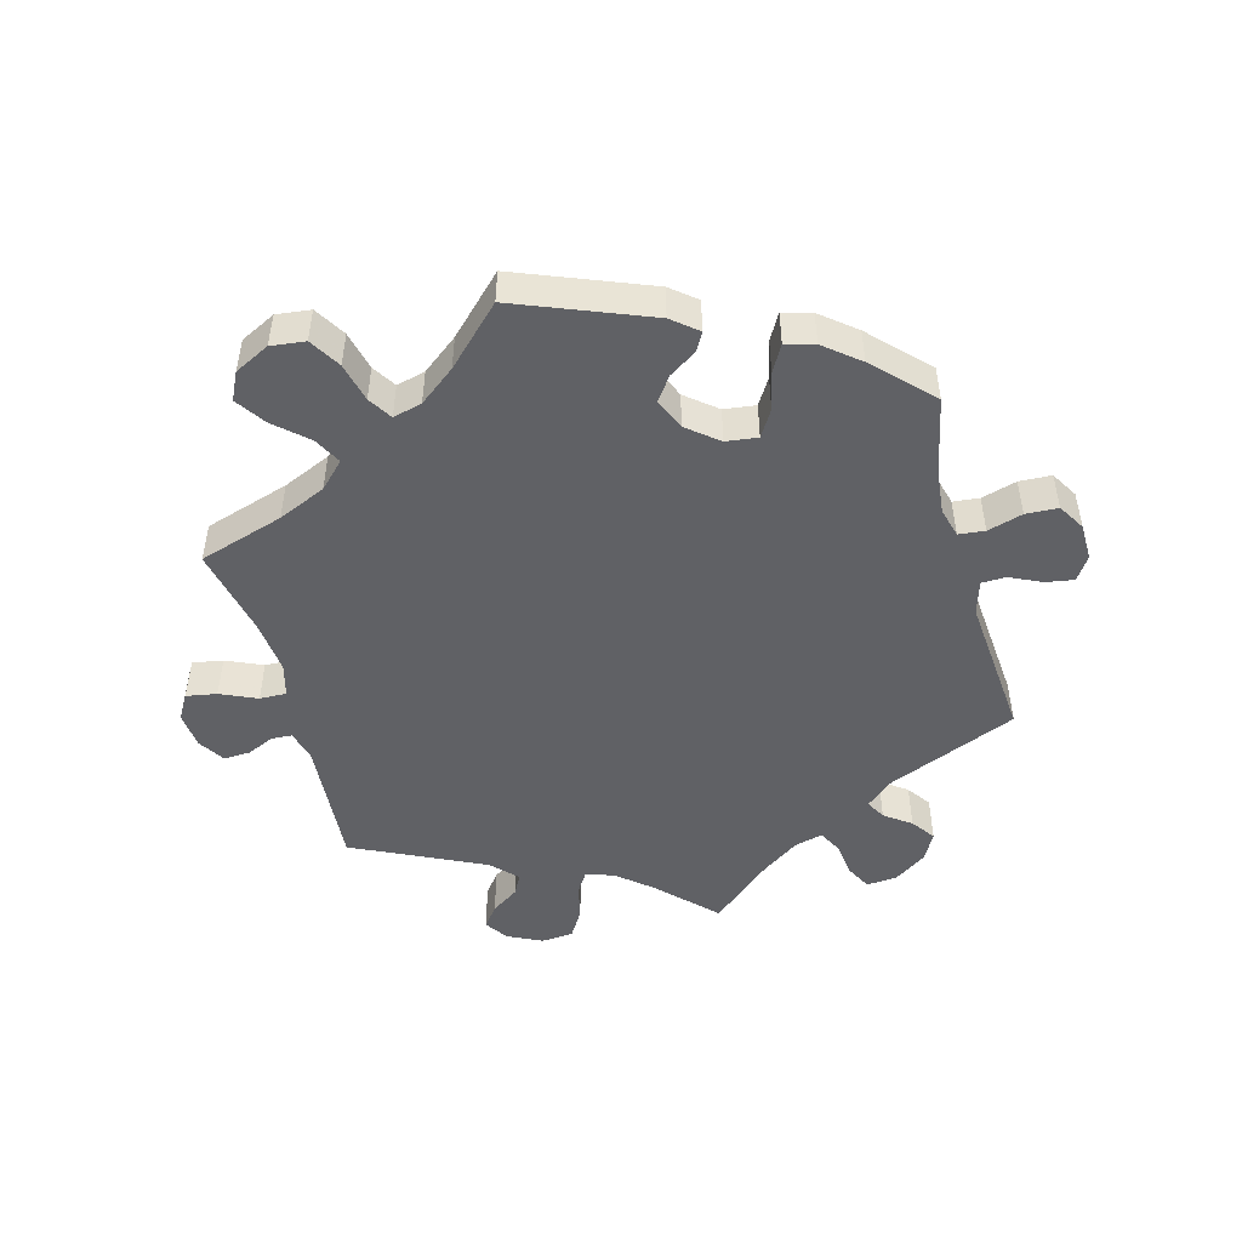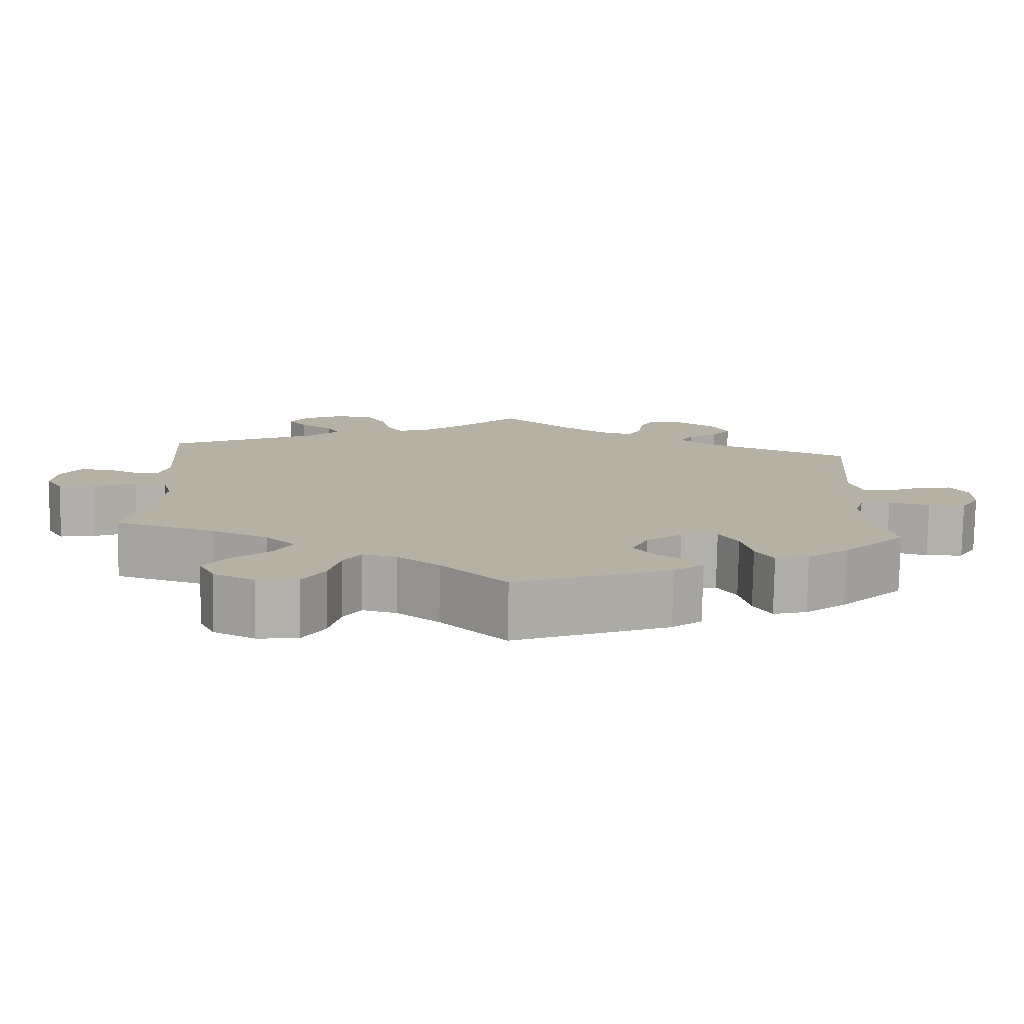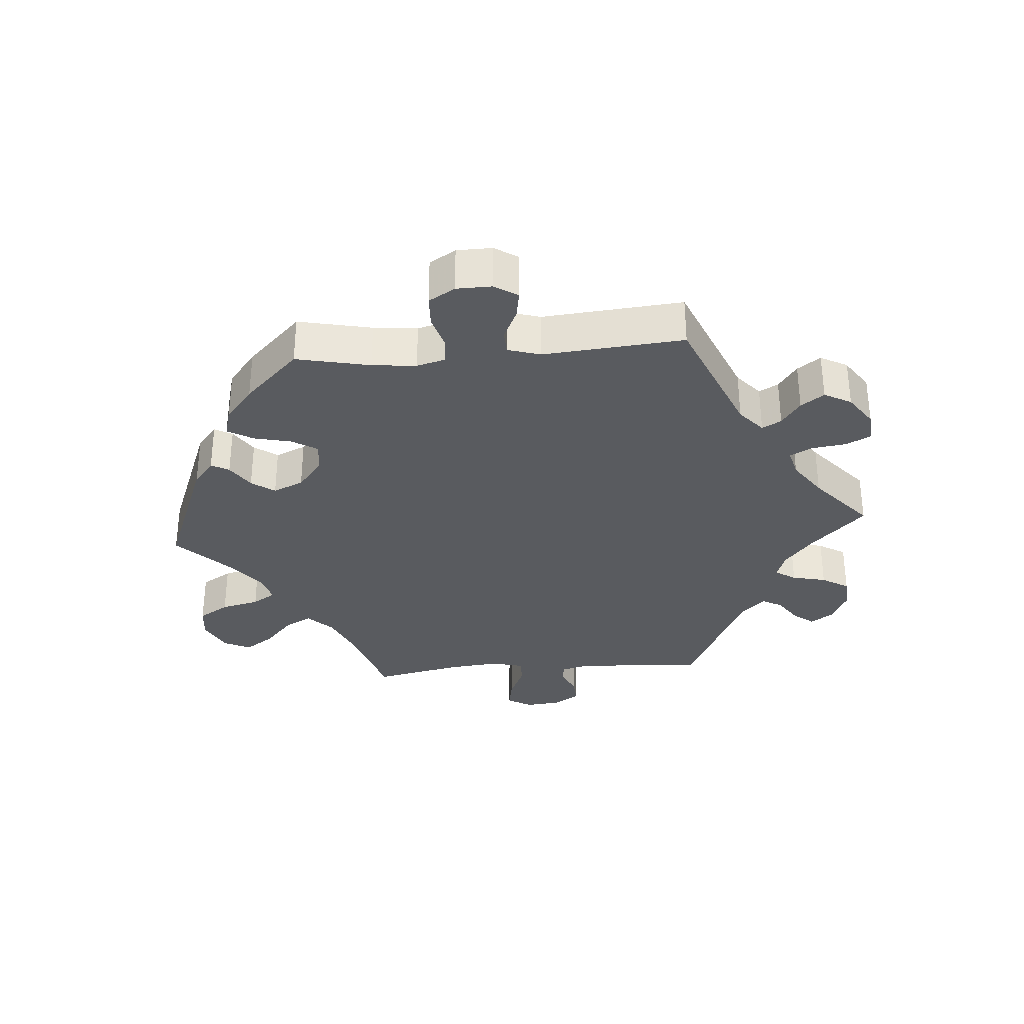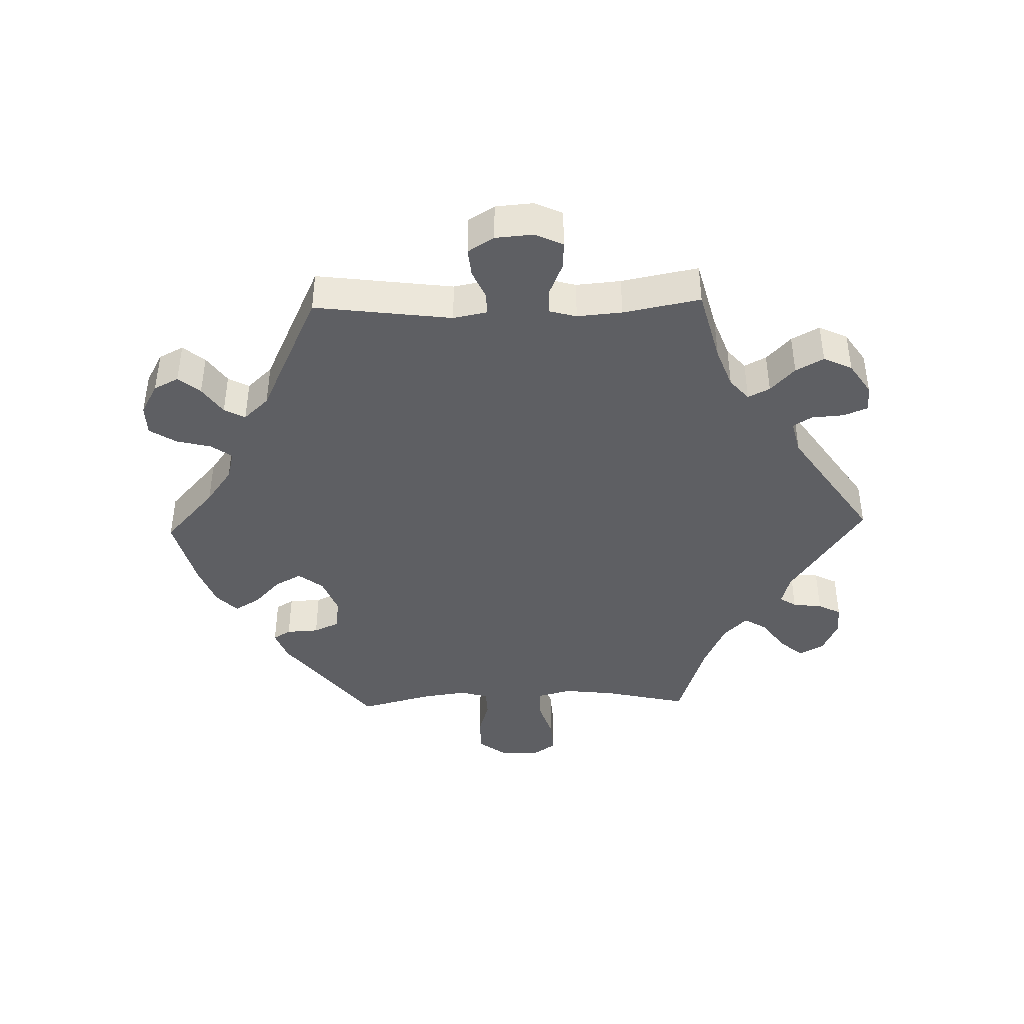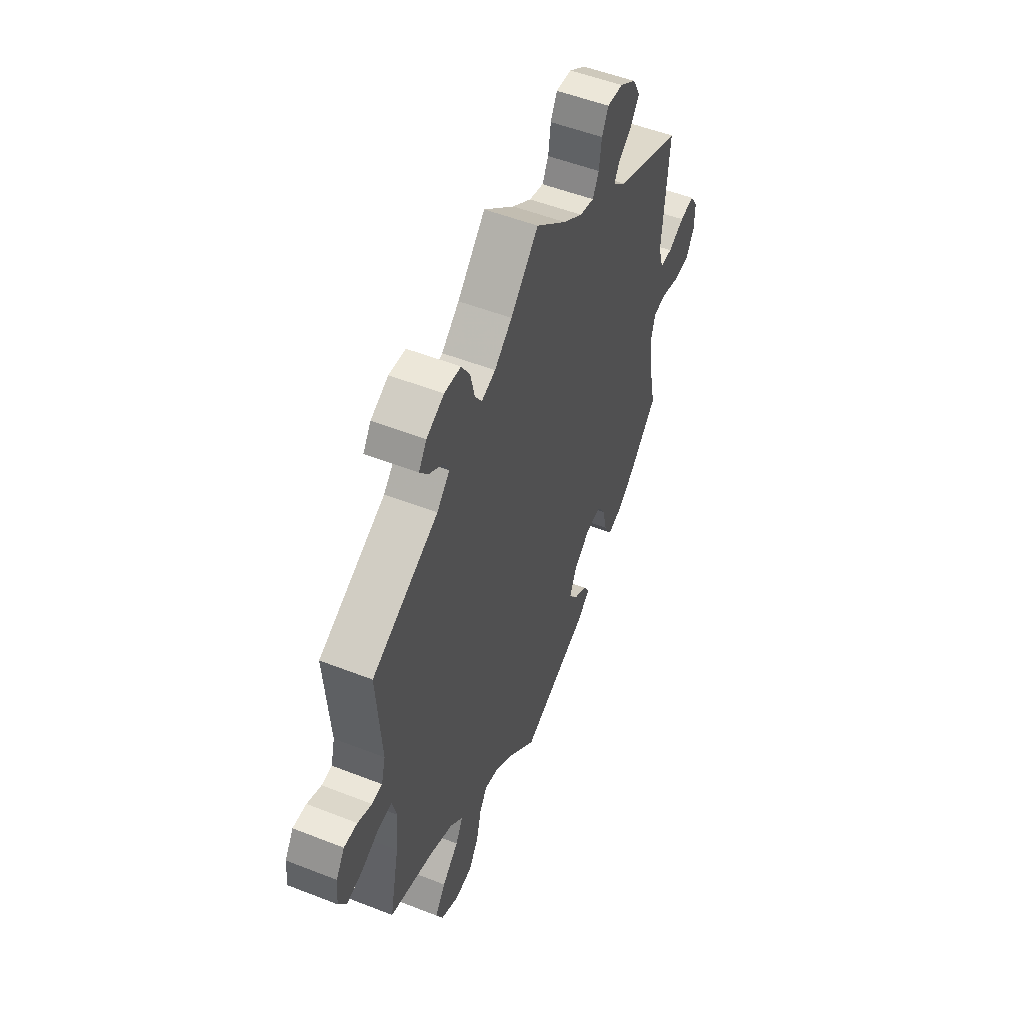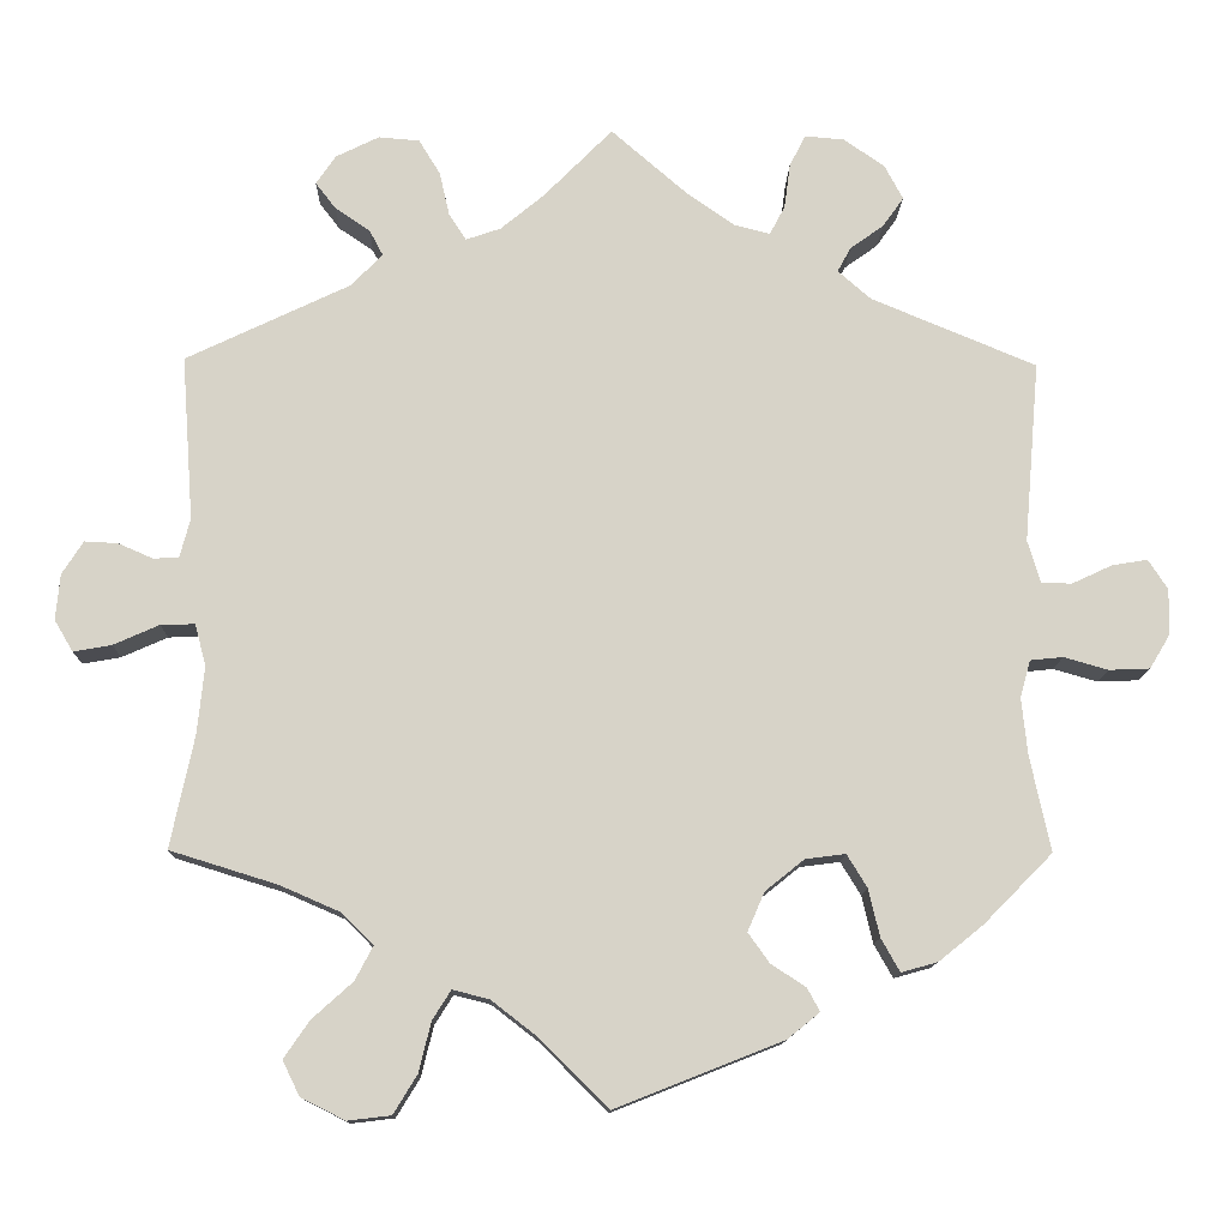
<metadata>
{"format":"obj","ext":"obj","renderer":"f3d","projection":"perspective","resolution":1024,"background":"white","views":[{"elev":-48.8,"azim":-164.8,"up":"+Y"},{"elev":-78.3,"azim":178.9,"up":"+Z"},{"elev":-32.6,"azim":-85.4,"up":"+Y"},{"elev":-41.7,"azim":-28.4,"up":"+Y"},{"elev":52.3,"azim":112.9,"up":"+Z"},{"elev":-12.5,"azim":178.7,"up":"+Z"}]}
</metadata>
<code>
v -0.307 0.07 0.37
v -0.268 0.07 0.404
v -0.284 0.07 0.433
v -0.323 0.07 0.461
v -0.348 0.07 0.496
v -0.326 0.07 0.537
v -0.278 0.07 0.57
v -0.232 0.07 0.574
v -0.213 0.07 0.537
v -0.206 0.07 0.484
v -0.188 0.07 0.45
v -0.146 0.07 0.461
v -0.09 0.07 0.5
v 0 0.07 0.578
v 0.081 0.07 0.496
v 0.132 0.07 0.454
v 0.173 0.07 0.44
v 0.193 0.07 0.471
v 0.205 0.07 0.523
v 0.23 0.07 0.564
v 0.278 0.07 0.568
v 0.329 0.07 0.543
v 0.352 0.07 0.509
v 0.328 0.07 0.478
v 0.287 0.07 0.45
v 0.271 0.07 0.42
v 0.308 0.07 0.382
v 0.501 0.07 0.29
v 0.487 0.07 0.097
v 0.499 0.07 0.051
v 0.529 0.07 0.049
v 0.57 0.07 0.067
v 0.609 0.07 0.069
v 0.634 0.07 0.03
v 0.639 0.07 -0.024
v 0.617 0.07 -0.061
v 0.572 0.07 -0.053
v 0.518 0.07 -0.029
v 0.478 0.07 -0.028
v 0.465 0.07 -0.077
v 0.473 0.07 -0.156
v 0.501 0.07 -0.289
v 0.375 0.07 -0.328
v 0.304 0.07 -0.359
v 0.267 0.07 -0.396
v 0.288 0.07 -0.436
v 0.336 0.07 -0.479
v 0.366 0.07 -0.523
v 0.346 0.07 -0.564
v 0.294 0.07 -0.59
v 0.243 0.07 -0.584
v 0.215 0.07 -0.538
v 0.201 0.07 -0.48
v 0.179 0.07 -0.445
v 0.136 0.07 -0.456
v 0.083 0.07 -0.497
v 0.001 0.07 -0.578
v -0.196 0.07 -0.5
v -0.234 0.07 -0.469
v -0.219 0.07 -0.442
v -0.178 0.07 -0.415
v -0.153 0.07 -0.38
v -0.173 0.07 -0.334
v -0.219 0.07 -0.297
v -0.266 0.07 -0.291
v -0.29 0.07 -0.33
v -0.303 0.07 -0.386
v -0.325 0.07 -0.425
v -0.368 0.07 -0.413
v -0.42 0.07 -0.371
v -0.501 0.07 -0.289
v -0.477 0.07 -0.177
v -0.47 0.07 -0.11
v -0.482 0.07 -0.066
v -0.521 0.07 -0.062
v -0.573 0.07 -0.077
v -0.621 0.07 -0.075
v -0.645 0.07 -0.035
v -0.646 0.07 0.019
v -0.623 0.07 0.054
v -0.581 0.07 0.047
v -0.534 0.07 0.025
v -0.498 0.07 0.026
v -0.483 0.07 0.076
v -0.501 0.07 0.289
v -0.307 0 0.37
v -0.268 0 0.404
v -0.284 0 0.433
v -0.323 0 0.461
v -0.348 0 0.496
v -0.326 0 0.537
v -0.278 0 0.57
v -0.232 0 0.574
v -0.213 0 0.537
v -0.206 0 0.484
v -0.188 0 0.45
v -0.146 0 0.461
v -0.09 0 0.5
v 0 0 0.578
v 0.081 0 0.496
v 0.132 0 0.454
v 0.173 0 0.44
v 0.193 0 0.471
v 0.205 0 0.523
v 0.23 0 0.564
v 0.278 0 0.568
v 0.329 0 0.543
v 0.352 0 0.509
v 0.328 0 0.478
v 0.287 0 0.45
v 0.271 0 0.42
v 0.308 0 0.382
v 0.501 0 0.29
v 0.487 0 0.097
v 0.499 0 0.051
v 0.529 0 0.049
v 0.57 0 0.067
v 0.609 0 0.069
v 0.634 0 0.03
v 0.639 0 -0.024
v 0.617 0 -0.061
v 0.572 0 -0.053
v 0.518 0 -0.029
v 0.478 0 -0.028
v 0.465 0 -0.077
v 0.473 0 -0.156
v 0.501 0 -0.289
v 0.375 0 -0.328
v 0.304 0 -0.359
v 0.267 0 -0.396
v 0.288 0 -0.436
v 0.336 0 -0.479
v 0.366 0 -0.523
v 0.346 0 -0.564
v 0.294 0 -0.59
v 0.243 0 -0.584
v 0.215 0 -0.538
v 0.201 0 -0.48
v 0.179 0 -0.445
v 0.136 0 -0.456
v 0.083 0 -0.497
v 0.001 0 -0.578
v -0.196 0 -0.5
v -0.234 0 -0.469
v -0.219 0 -0.442
v -0.178 0 -0.415
v -0.153 0 -0.38
v -0.173 0 -0.334
v -0.219 0 -0.297
v -0.266 0 -0.291
v -0.29 0 -0.33
v -0.303 0 -0.386
v -0.325 0 -0.425
v -0.368 0 -0.413
v -0.42 0 -0.371
v -0.501 0 -0.289
v -0.477 0 -0.177
v -0.47 0 -0.11
v -0.482 0 -0.066
v -0.521 0 -0.062
v -0.573 0 -0.077
v -0.621 0 -0.075
v -0.645 0 -0.035
v -0.646 0 0.019
v -0.623 0 0.054
v -0.581 0 0.047
v -0.534 0 0.025
v -0.498 0 0.026
v -0.483 0 0.076
v -0.501 0 0.289
f 84 85 1
f 83 84 1 2
f 79 80 81 82
f 79 82 83
f 78 79 83
f 75 76 77 78
f 74 75 78 83
f 73 74 83 2
f 69 70 71 72
f 69 72 73 2
f 66 67 68 69
f 65 66 69 2
f 58 59 60 61
f 56 57 58 61
f 55 56 61 62
f 54 55 62 63
f 50 51 52 53
f 50 53 54
f 49 50 54
f 46 47 48 49
f 45 46 49 54
f 44 45 54 63
f 41 42 43
f 40 41 43 44
f 39 40 44 63
f 35 36 37 38
f 35 38 39
f 34 35 39
f 31 32 33 34
f 30 31 34 39
f 29 30 39 63
f 27 28 29 63
f 22 23 24 25
f 22 25 26
f 21 22 26
f 18 19 20 21
f 17 18 21 26
f 13 14 15
f 12 13 15 16
f 11 12 16 17
f 7 8 9 10
f 7 10 11
f 6 7 11
f 3 4 5 6
f 2 3 6 11
f 64 65 2 11
f 26 27 63 64
f 11 17 26 64
f 86 170 169
f 87 86 169 168
f 167 166 165 164
f 168 167 164
f 168 164 163
f 163 162 161 160
f 168 163 160 159
f 87 168 159 158
f 157 156 155 154
f 87 158 157 154
f 154 153 152 151
f 87 154 151 150
f 146 145 144 143
f 146 143 142 141
f 147 146 141 140
f 148 147 140 139
f 138 137 136 135
f 139 138 135
f 139 135 134
f 134 133 132 131
f 139 134 131 130
f 148 139 130 129
f 128 127 126
f 129 128 126 125
f 148 129 125 124
f 123 122 121 120
f 124 123 120
f 124 120 119
f 119 118 117 116
f 124 119 116 115
f 148 124 115 114
f 148 114 113 112
f 110 109 108 107
f 111 110 107
f 111 107 106
f 106 105 104 103
f 111 106 103 102
f 100 99 98
f 101 100 98 97
f 102 101 97 96
f 95 94 93 92
f 96 95 92
f 96 92 91
f 91 90 89 88
f 96 91 88 87
f 96 87 150 149
f 149 148 112 111
f 149 111 102 96
f 1 86 87 2
f 2 87 88 3
f 3 88 89 4
f 4 89 90 5
f 5 90 91 6
f 6 91 92 7
f 7 92 93 8
f 8 93 94 9
f 9 94 95 10
f 10 95 96 11
f 11 96 97 12
f 12 97 98 13
f 13 98 99 14
f 14 99 100 15
f 15 100 101 16
f 16 101 102 17
f 17 102 103 18
f 18 103 104 19
f 19 104 105 20
f 20 105 106 21
f 21 106 107 22
f 22 107 108 23
f 23 108 109 24
f 24 109 110 25
f 25 110 111 26
f 26 111 112 27
f 27 112 113 28
f 28 113 114 29
f 29 114 115 30
f 30 115 116 31
f 31 116 117 32
f 32 117 118 33
f 33 118 119 34
f 34 119 120 35
f 35 120 121 36
f 36 121 122 37
f 37 122 123 38
f 38 123 124 39
f 39 124 125 40
f 40 125 126 41
f 41 126 127 42
f 42 127 128 43
f 43 128 129 44
f 44 129 130 45
f 45 130 131 46
f 46 131 132 47
f 47 132 133 48
f 48 133 134 49
f 49 134 135 50
f 50 135 136 51
f 51 136 137 52
f 52 137 138 53
f 53 138 139 54
f 54 139 140 55
f 55 140 141 56
f 56 141 142 57
f 57 142 143 58
f 58 143 144 59
f 59 144 145 60
f 60 145 146 61
f 61 146 147 62
f 62 147 148 63
f 63 148 149 64
f 64 149 150 65
f 65 150 151 66
f 66 151 152 67
f 67 152 153 68
f 68 153 154 69
f 69 154 155 70
f 70 155 156 71
f 71 156 157 72
f 72 157 158 73
f 73 158 159 74
f 74 159 160 75
f 75 160 161 76
f 76 161 162 77
f 77 162 163 78
f 78 163 164 79
f 79 164 165 80
f 80 165 166 81
f 81 166 167 82
f 82 167 168 83
f 83 168 169 84
f 84 169 170 85
f 85 170 86 1

</code>
